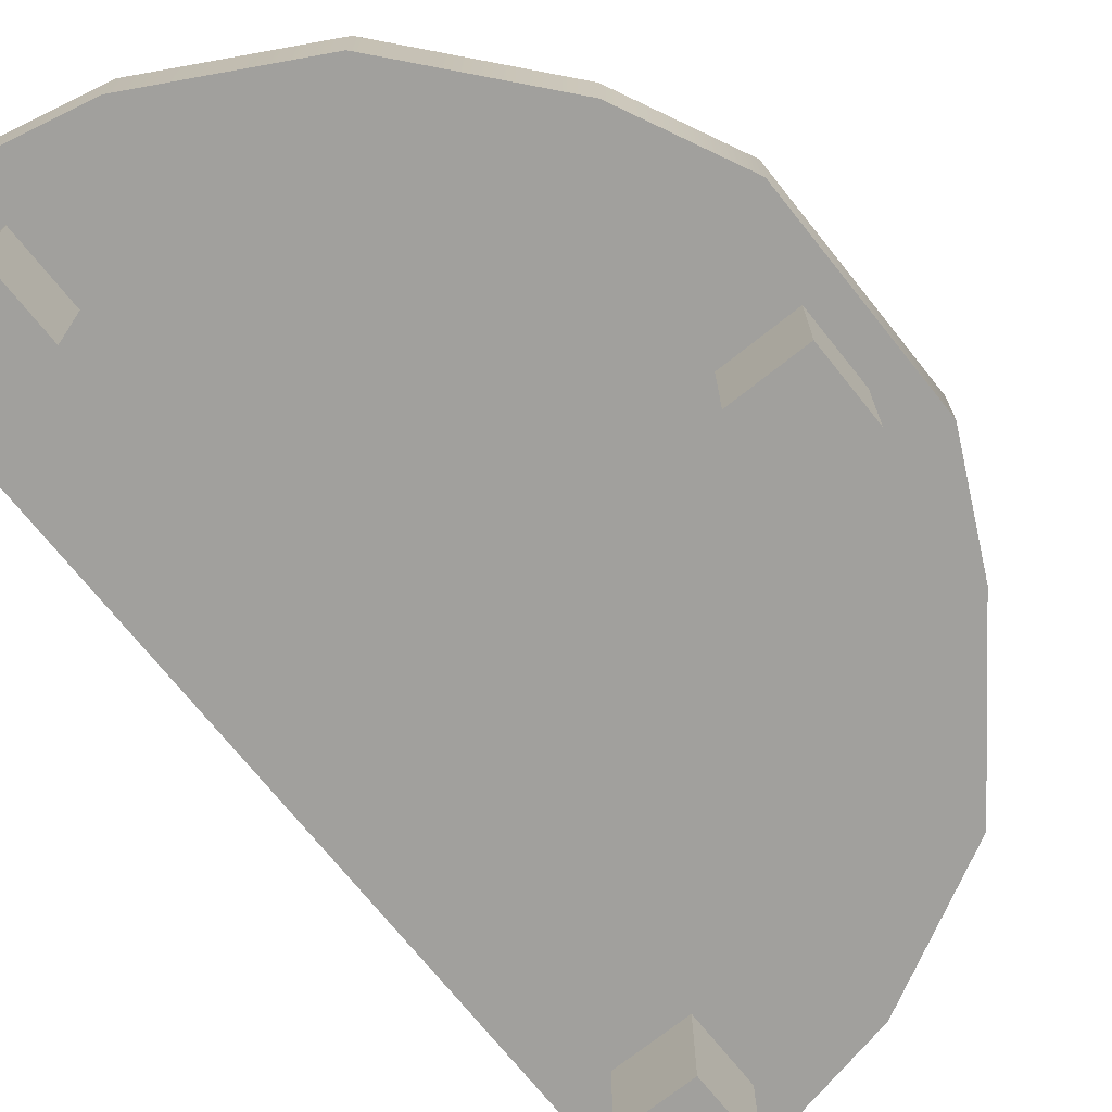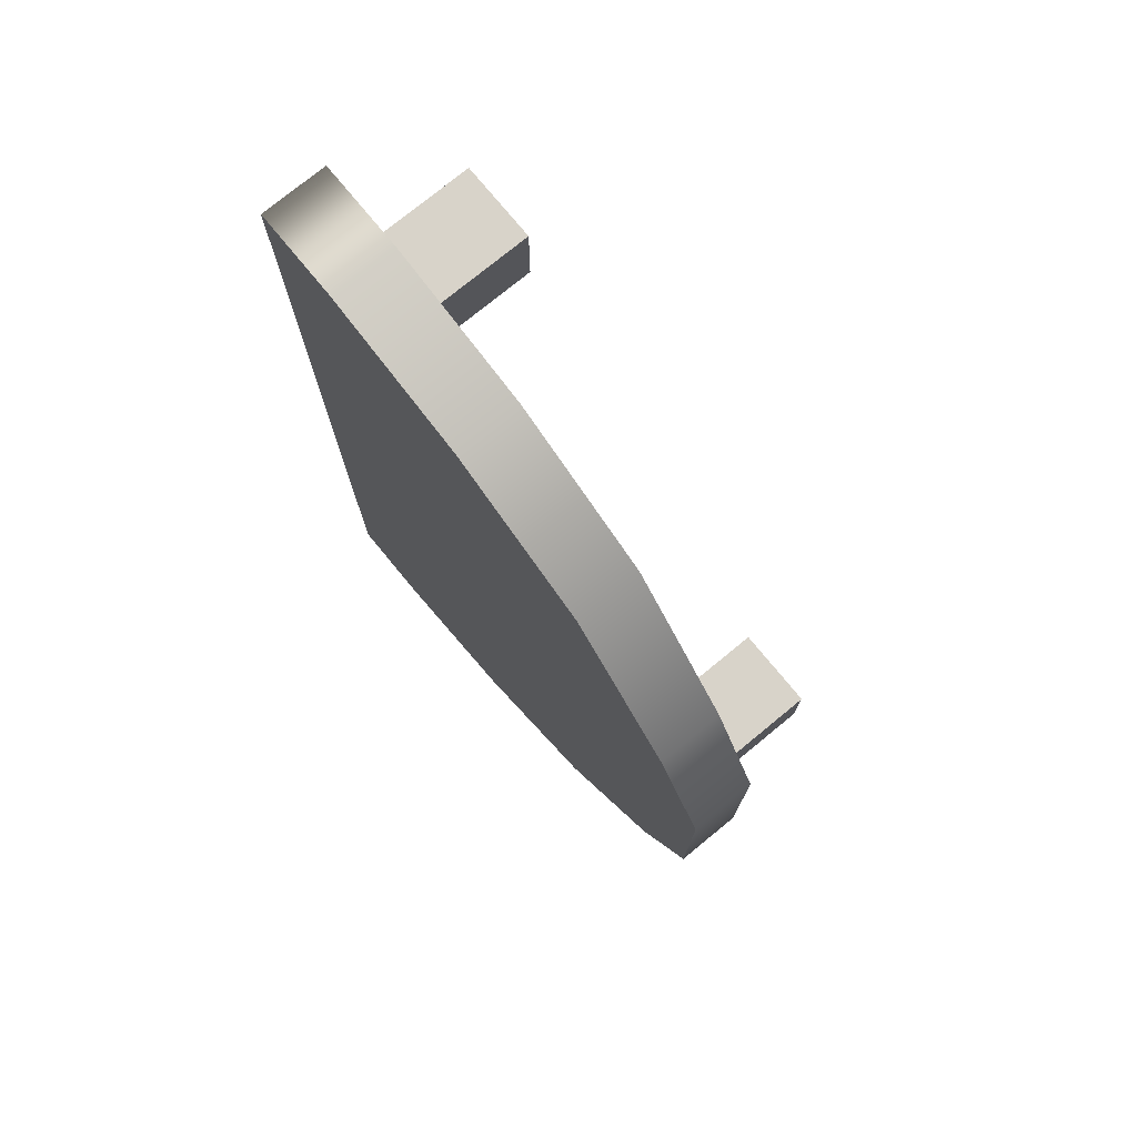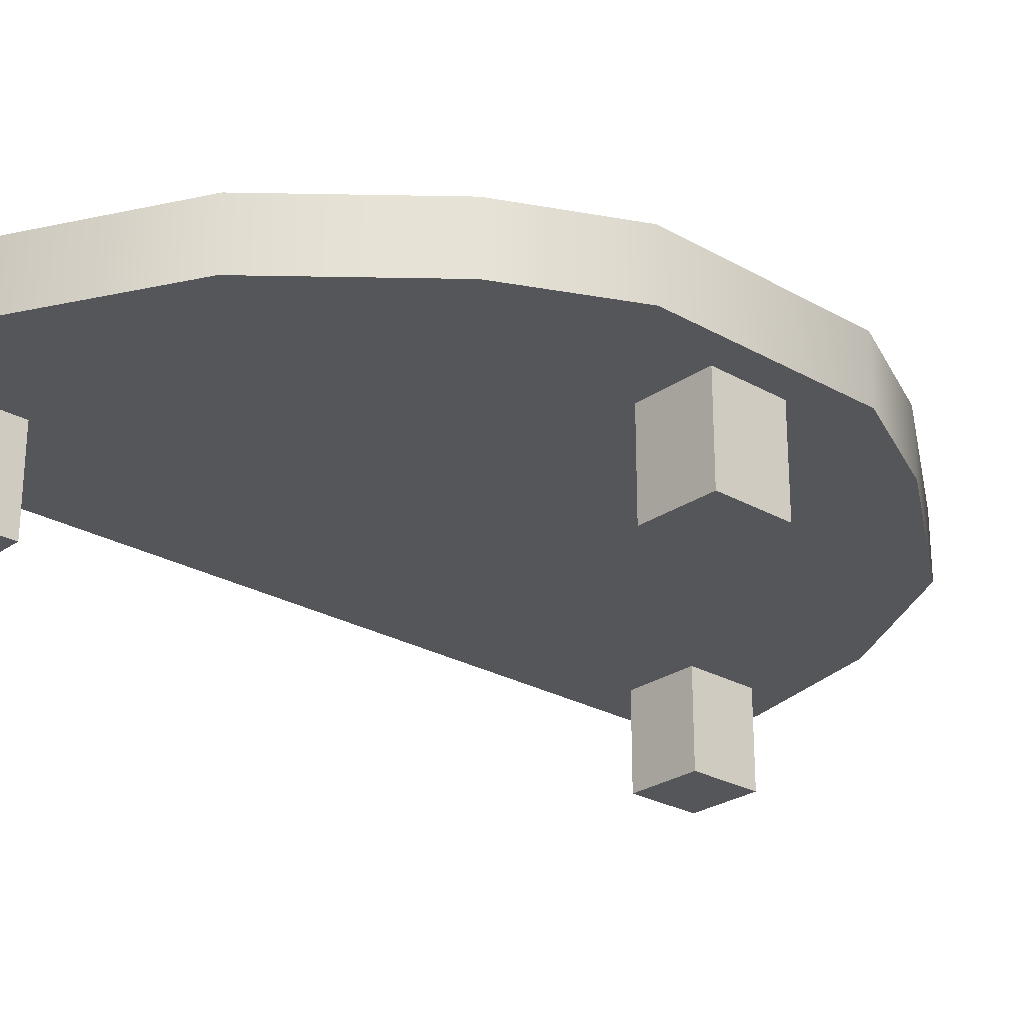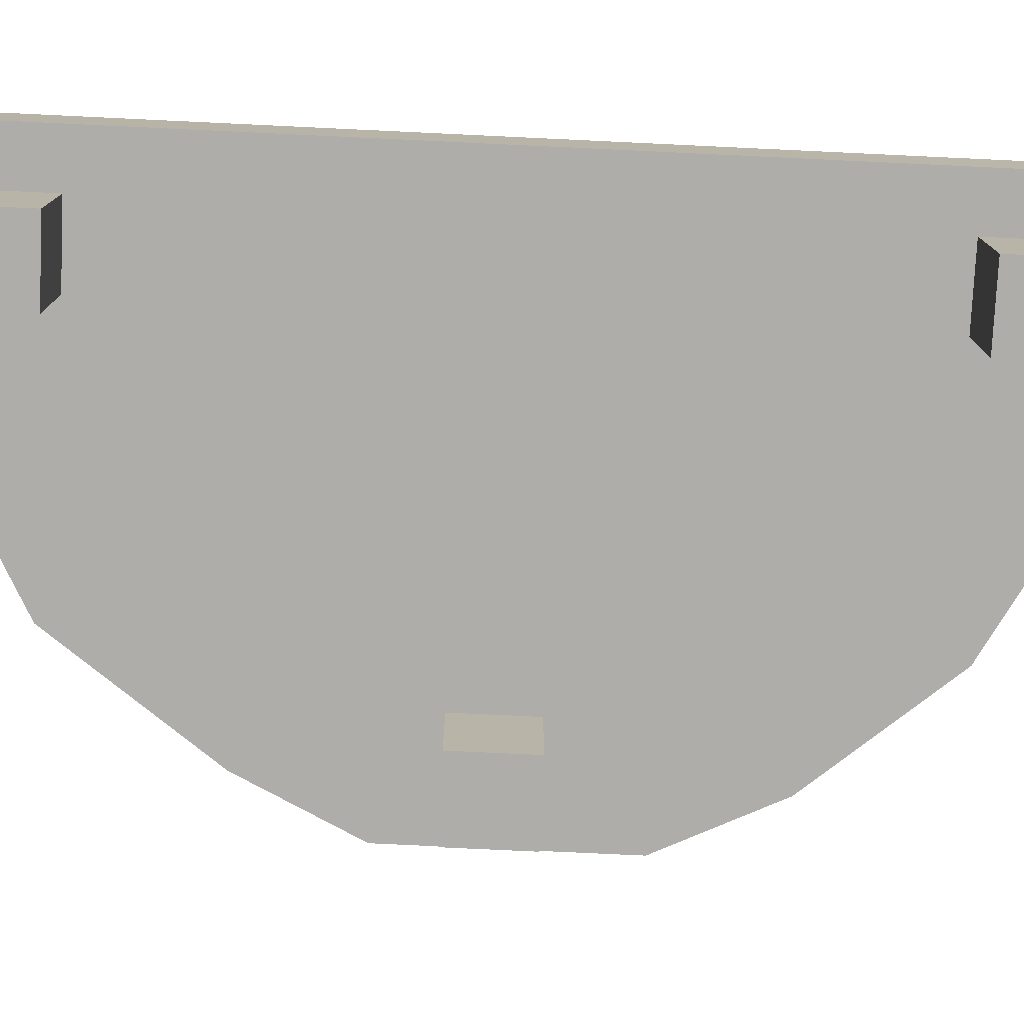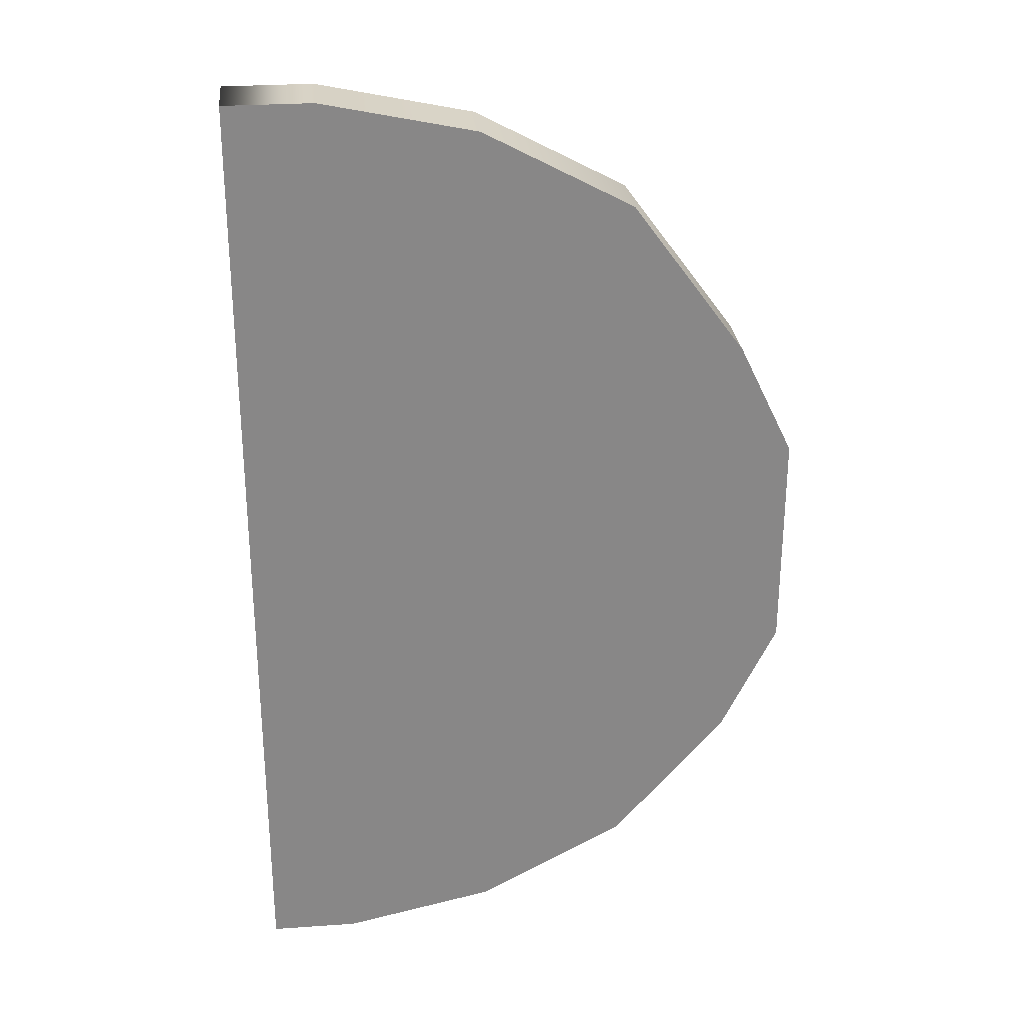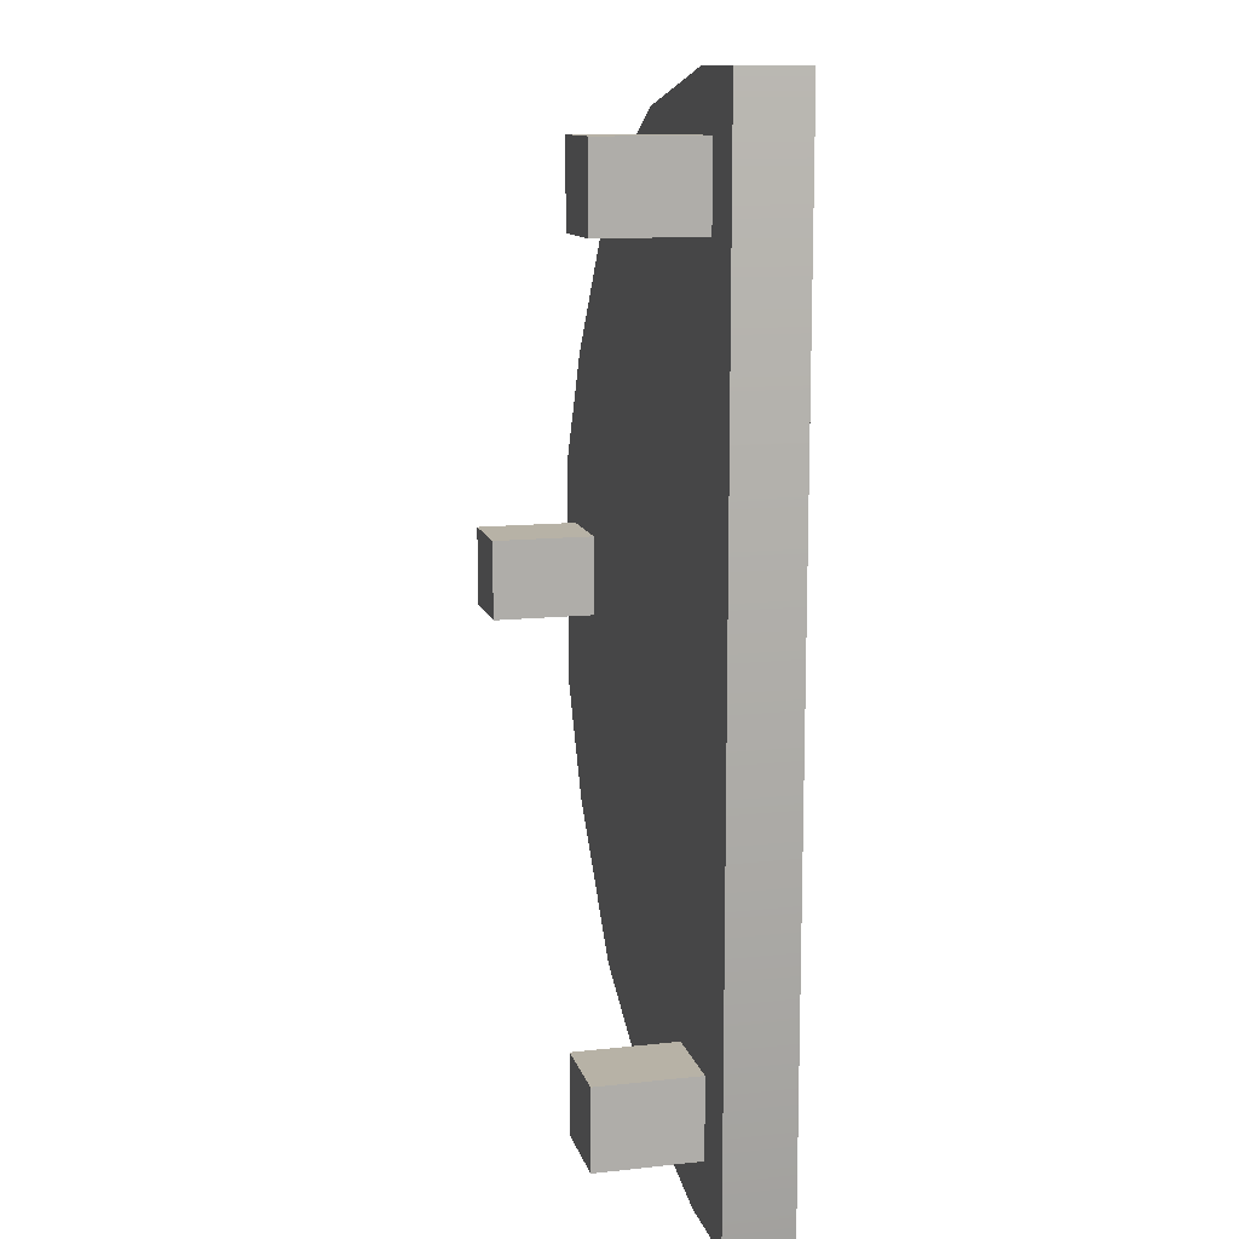
<metadata>
{"format":"obj","ext":"obj","renderer":"f3d","projection":"perspective","resolution":1024,"background":"white","views":[{"elev":-71.7,"azim":-141.4,"up":"+Y"},{"elev":75.8,"azim":-129.4,"up":"+Z"},{"elev":-25.8,"azim":-132.3,"up":"+Y"},{"elev":-77.2,"azim":87.3,"up":"+Y"},{"elev":27.8,"azim":174.0,"up":"+Z"},{"elev":12.4,"azim":75.9,"up":"+Z"}]}
</metadata>
<code>
v -16.79 14.51 54.35
v 5.159 14.51 66.01
v 5.159 24.05 66.01
v -16.79 24.05 54.35
v -16.79 24.05 -53.93
v 5.159 24.05 -65.79
v 5.159 14.51 -65.79
v -16.79 14.51 -53.93
v 40.66 24.05 70.74
v 40.66 14.51 70.74
v 40.66 14.51 -70.74
v 40.66 24.05 -70.74
v -41.66 14.51 14.94
v -41.66 24.05 14.94
v -41.66 24.05 -17.67
v -41.66 14.51 -17.67
v 27.69 24.05 70.74
v 27.69 24.05 -70.74
v 27.69 14.51 -70.74
v 27.69 14.51 70.74
v -33.54 24.05 31.64
v -33.54 14.51 31.64
v -33.54 24.05 -34.37
v -33.54 14.51 -34.37
v -36.6 0 6.556
v -25.27 0 6.556
v -25.27 15.44 6.556
v -36.6 15.44 6.556
v -36.6 15.44 -4.771
v -25.27 15.44 -4.771
v -25.27 0 -4.771
v -36.6 0 -4.771
v 21.58 0 -50.52
v 32.91 0 -50.52
v 32.91 15.44 -50.52
v 21.58 15.44 -50.52
v 21.58 15.44 -61.85
v 32.91 15.44 -61.85
v 32.91 0 -61.85
v 21.58 0 -61.85
v 21.58 0 63.02
v 32.91 0 63.02
v 32.91 15.44 63.02
v 21.58 15.44 63.02
v 21.58 15.44 51.69
v 32.91 15.44 51.69
v 32.91 0 51.69
v 21.58 0 51.69
f 1 2 3 4
f 5 4 3 6
f 5 6 7 8
f 2 1 8 7
f 9 10 11 12
f 13 14 15 16
f 17 9 12 18
f 19 18 12 11
f 10 20 19 11
f 17 20 10 9
f 3 17 18 6
f 7 6 18 19
f 20 2 7 19
f 3 2 20 17
f 1 4 21 22
f 4 5 23 21
f 5 8 24 23
f 8 1 22 24
f 22 21 14 13
f 21 23 15 14
f 23 24 16 15
f 24 22 13 16
f 25 26 27 28
f 29 30 31 32
f 32 31 26 25
f 26 31 30 27
f 32 25 28 29
f 33 34 35 36
f 37 38 39 40
f 40 39 34 33
f 34 39 38 35
f 40 33 36 37
f 41 42 43 44
f 45 46 47 48
f 48 47 42 41
f 42 47 46 43
f 48 41 44 45

</code>
